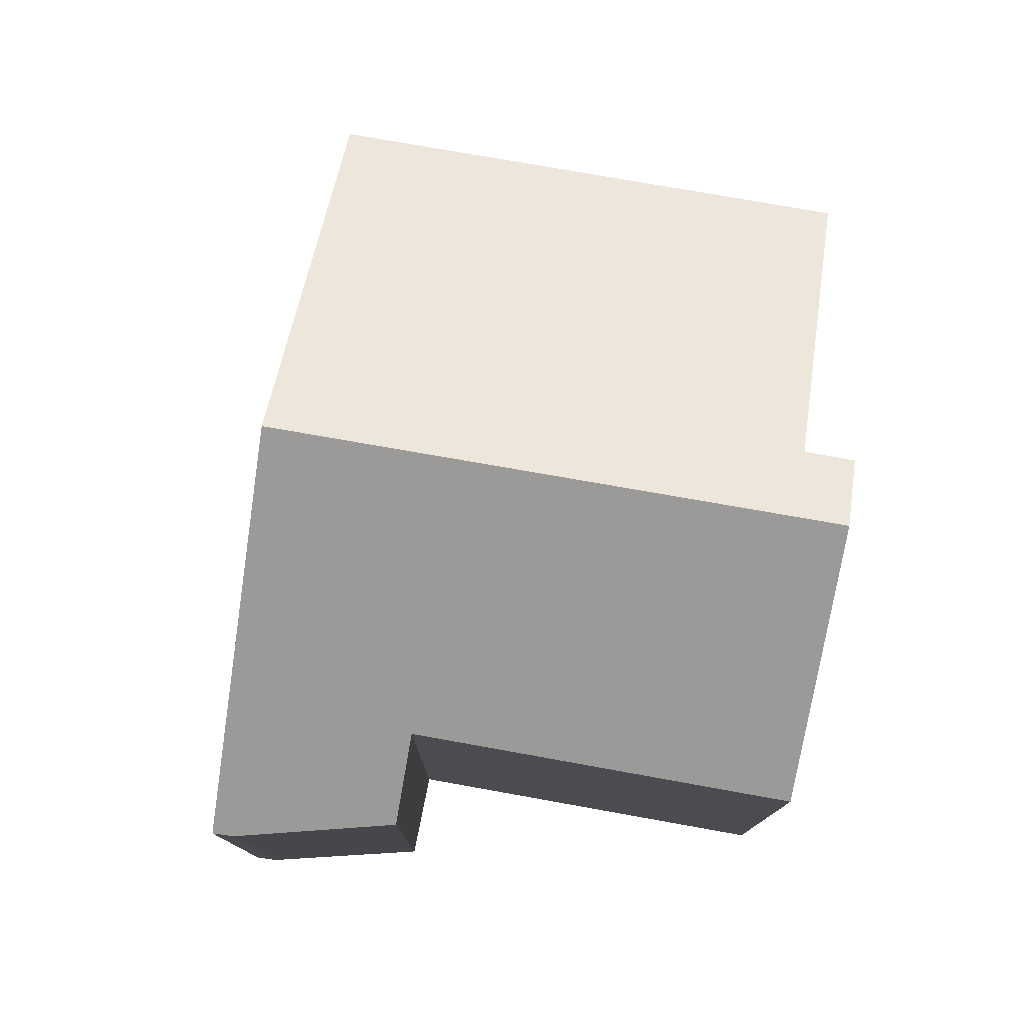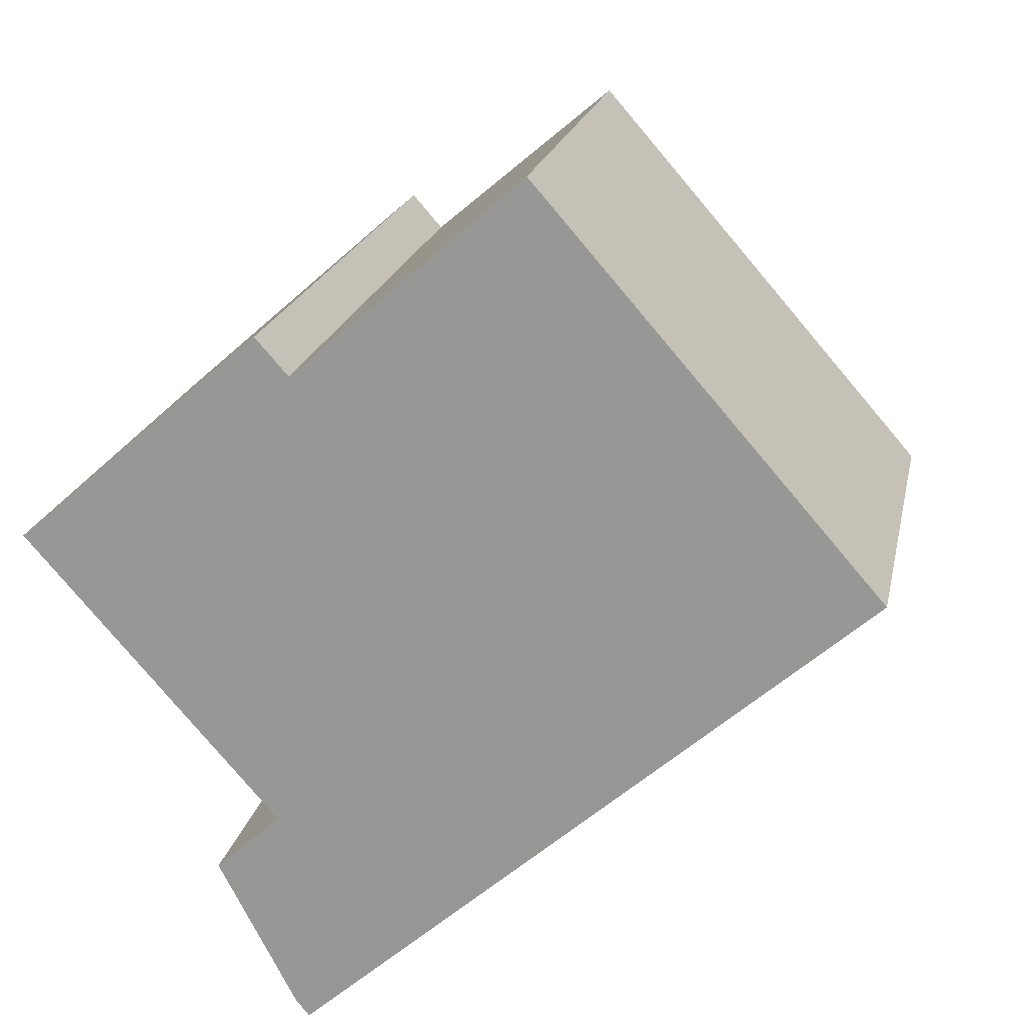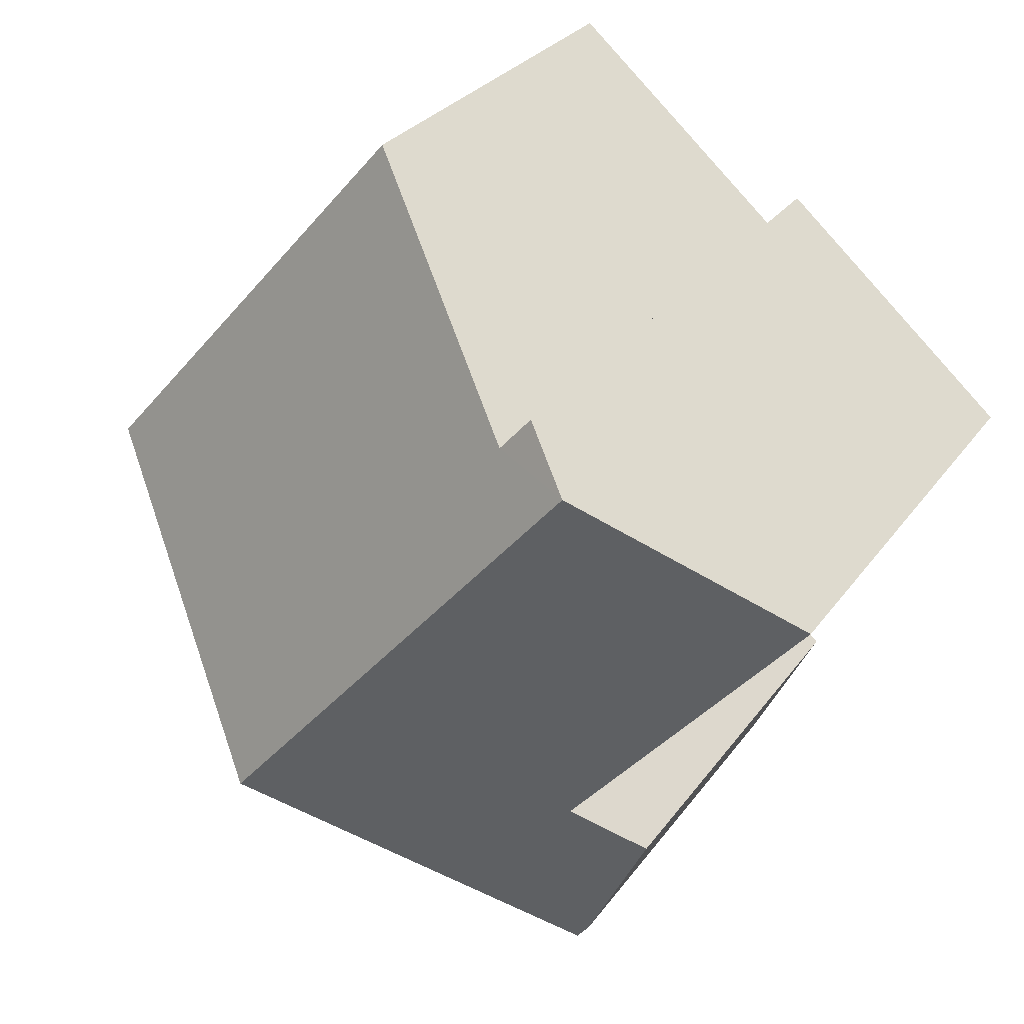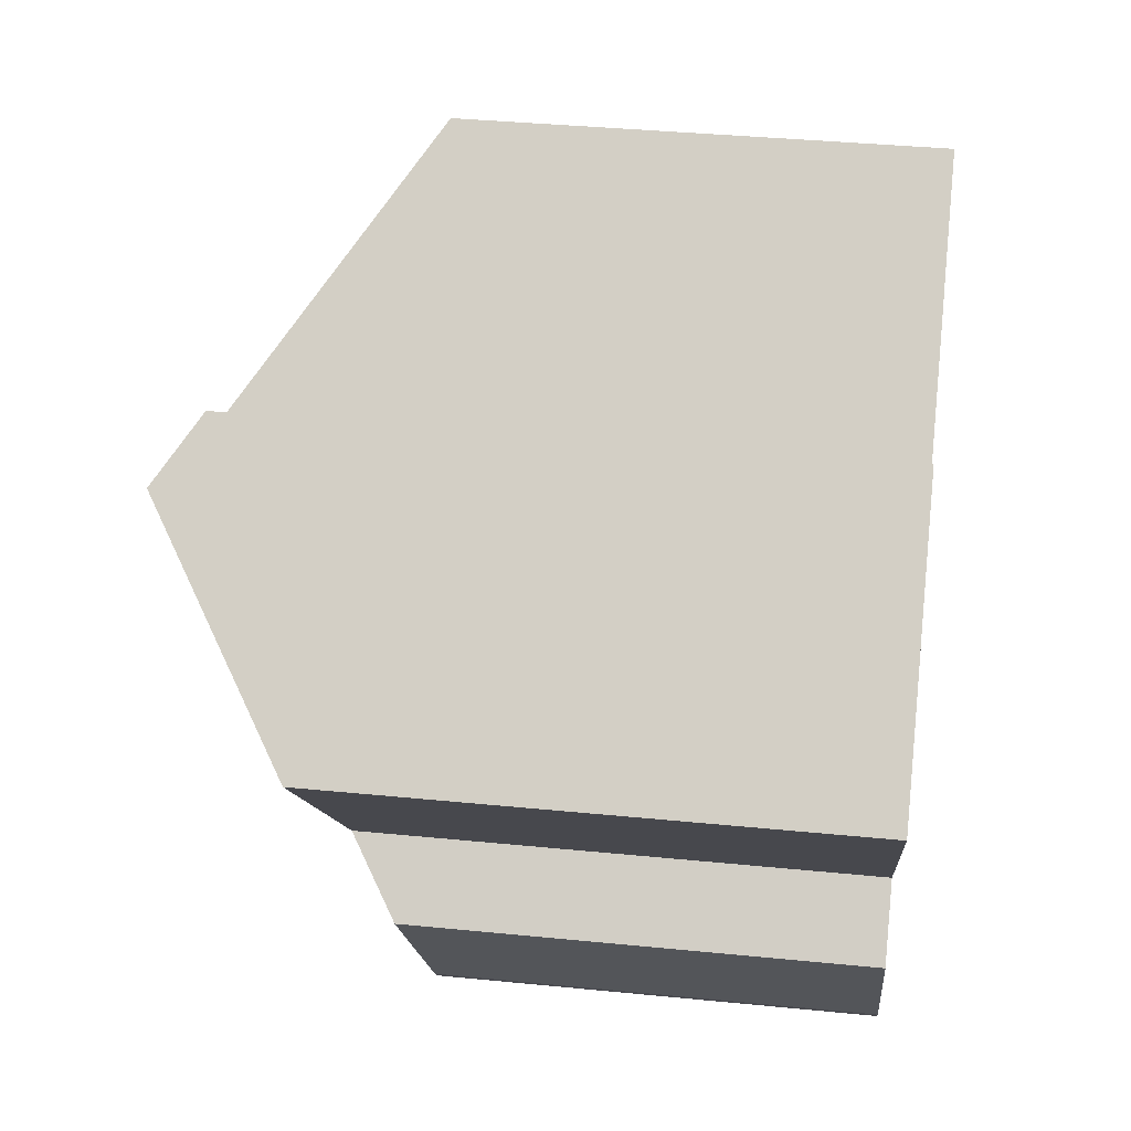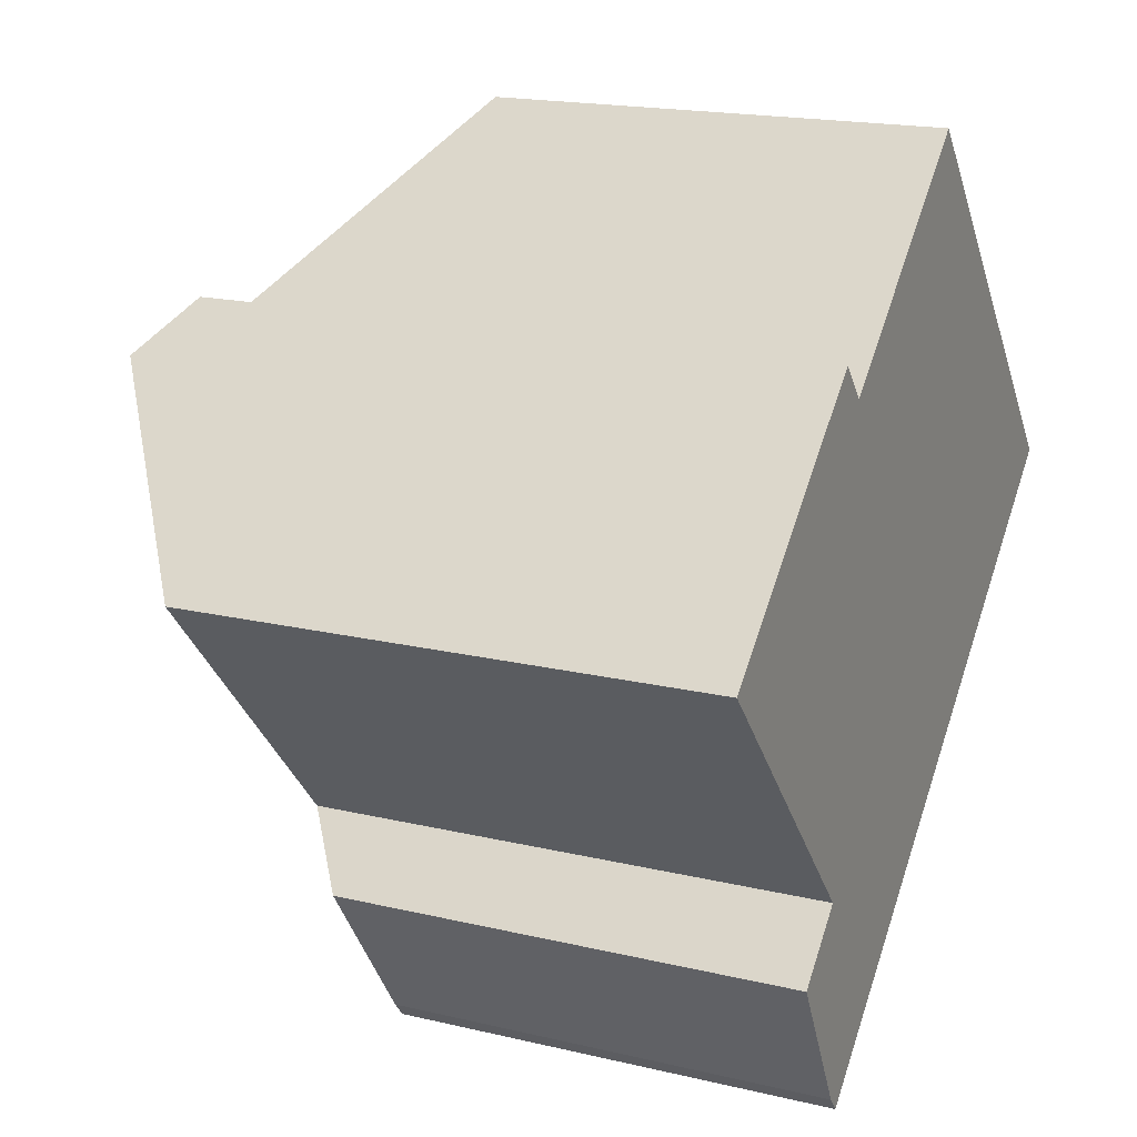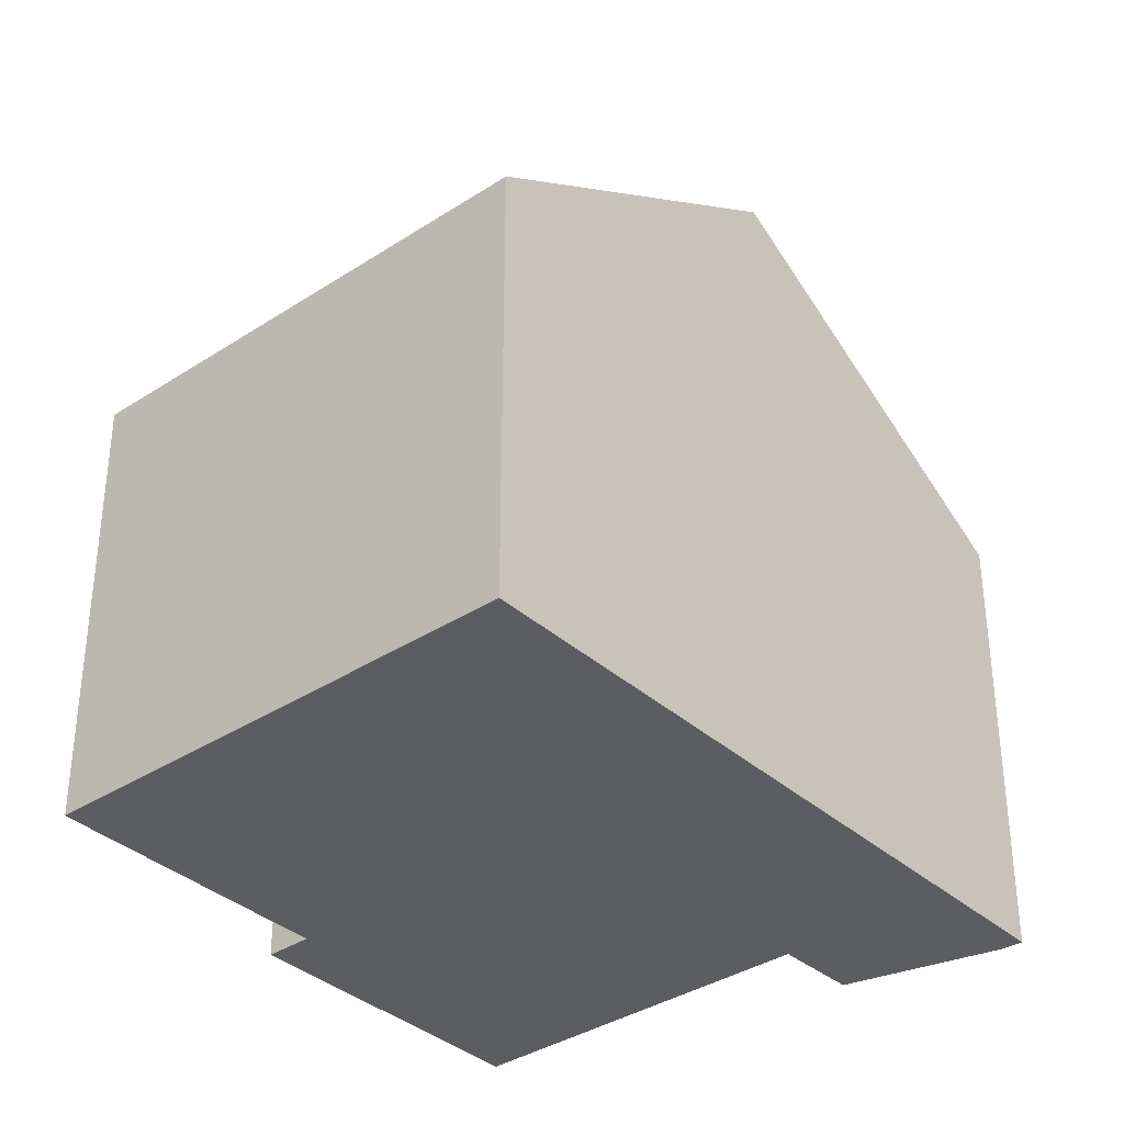
<metadata>
{"format":"obj","ext":"obj","renderer":"f3d","projection":"perspective","resolution":1024,"background":"white","views":[{"elev":79.1,"azim":-121.3,"up":"+Y"},{"elev":19.4,"azim":11.4,"up":"+Z"},{"elev":28.0,"azim":-152.0,"up":"+Z"},{"elev":37.6,"azim":-82.8,"up":"+Z"},{"elev":18.1,"azim":-65.2,"up":"+Z"},{"elev":-36.0,"azim":89.4,"up":"+Y"}]}
</metadata>
<code>
v  3.451 12.49 3.047
v  4.586 9.762 -5.193
v  0 9.74 5.964e-16
v  10.24 12.49 -4.724
v  4.818 8.386 -8.953
v  5.068 8.378 -9.259
v  3.408 8.804 -6.276
v  14.39 8.374 0.99
v  5.056 11.69 3.264
v  9.217 8.373 6.914
v  4.46 11.69 3.938
v  15.42 8.373 -0.185
v  3.408 3.843e-16 -6.276
v  4.818 5.482e-16 -8.953
v  4.586 3.18e-16 -5.193
v  0 0 0
v  5.068 5.669e-16 -9.259
v  4.46 -2.411e-16 3.938
v  3.451 -1.866e-16 3.047
v  5.056 -1.999e-16 3.264
v  9.217 -4.234e-16 6.914
v  14.39 -6.062e-17 0.99
v  15.42 1.133e-17 -0.185
v  10.24 2.893e-16 -4.724
g defaultobject
f 1 2 3
f 2 1 4
f 2 4 5
f 5 4 6
f 5 7 2
f 8 9 10
f 9 1 11
f 1 9 4
f 4 9 8
f 4 8 12
f 5 13 7
f 13 5 14
f 15 3 2
f 3 15 16
f 6 14 5
f 14 6 17
f 7 15 2
f 15 7 13
f 3 11 1
f 11 3 16
f 11 16 18
f 18 16 19
f 20 10 9
f 10 20 21
f 18 9 11
f 9 18 20
f 21 8 10
f 8 21 12
f 12 21 22
f 12 22 23
f 23 4 12
f 4 23 6
f 6 23 24
f 6 24 17
f 19 20 18
f 20 22 21
f 22 20 19
f 22 19 16
f 22 16 23
f 23 16 24
f 24 16 15
f 24 15 17
f 17 15 13
f 17 13 14

</code>
